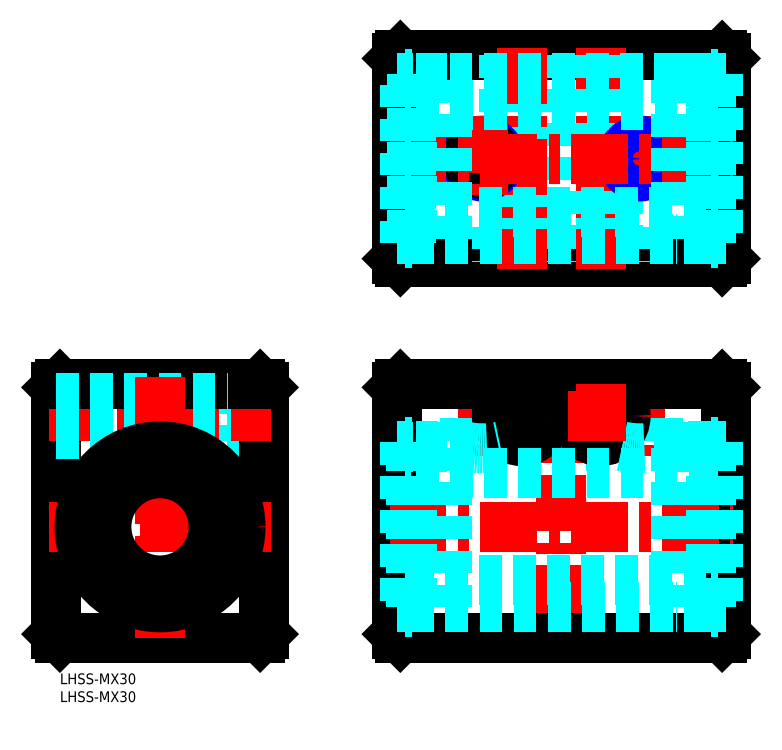
<metadata>
{"format":"dxf","ext":"dxf","renderer":"ezdxf+matplotlib","layout":"modelspace","background":"white","min_lineweight":24,"dpi":150}
</metadata>
<code>
0
SECTION
2
ENTITIES
0
INSERT
8
MSM_CONTINUOUS
2
*U10
10
0
20
0
30
0
0
INSERT
8
MSM_CONTINUOUS
2
*U11
10
0
20
0
30
0
0
LINE
8
MSM_CONTINUOUS
10
186.2
20
172
30
0
11
185.2
21
173
31
0
0
LINE
8
MSM_CONTINUOUS
10
185.2
20
115
30
0
11
186.2
21
116
31
0
0
LINE
8
MSM_CONTINUOUS
10
94.2
20
116
30
0
11
95.2
21
115
31
0
0
LINE
8
MSM_CONTINUOUS
10
95.2
20
173
30
0
11
94.2
21
172
31
0
0
LINE
8
MSM_CONTINUOUS
10
94.2
20
172
30
0
11
94.2
21
116
31
0
0
LINE
8
MSM_CONTINUOUS
10
185.2
20
173
30
0
11
95.2
21
173
31
0
0
LINE
8
MSM_CONTINUOUS
10
186.2
20
116
30
0
11
186.2
21
172
31
0
0
LINE
8
MSM_CONTINUOUS
10
95.2
20
115
30
0
11
185.2
21
115
31
0
0
LINE
8
MSM_CONTINUOUS
10
151.2
20
148.3
30
0
11
151.2
21
148.3
31
0
0
LINE
8
MSM_DASHED
10
158.2
20
125
30
0
11
158.2
21
115
31
0
0
LINE
8
MSM_DASHED
10
144.2
20
125
30
0
11
144.2
21
115
31
0
0
LINE
8
MSM_DASHED
10
158.2
20
125
30
0
11
144.2
21
125
31
0
0
LINE
8
MSM_CENTER
10
151.2
20
175
30
0
11
151.2
21
113
31
0
0
LINE
8
MSM_DASHED
10
146.9
20
173
30
0
11
146.9
21
125
31
0
0
LINE
8
MSM_DASHED
10
155.5
20
173
30
0
11
155.5
21
125
31
0
0
LINE
8
MSM_DASHED
10
146.2
20
173
30
0
11
146.2
21
125
31
0
0
LINE
8
MSM_DASHED
10
156.2
20
173
30
0
11
156.2
21
125
31
0
0
LINE
8
MSM_DASHED
10
136.2
20
125
30
0
11
122.2
21
125
31
0
0
LINE
8
MSM_DASHED
10
136.2
20
125
30
0
11
136.2
21
115
31
0
0
LINE
8
MSM_DASHED
10
122.2
20
125
30
0
11
122.2
21
115
31
0
0
LINE
8
MSM_CONTINUOUS
10
133.7
20
148.3
30
0
11
133.7
21
148.3
31
0
0
LINE
8
MSM_CONTINUOUS
10
129.2
20
148.3
30
0
11
129.2
21
148.3
31
0
0
LINE
8
MSM_DASHED
10
124.9
20
173
30
0
11
124.9
21
125
31
0
0
LINE
8
MSM_DASHED
10
133.5
20
173
30
0
11
133.5
21
125
31
0
0
LINE
8
MSM_DASHED
10
124.2
20
173
30
0
11
124.2
21
125
31
0
0
LINE
8
MSM_DASHED
10
134.2
20
173
30
0
11
134.2
21
125
31
0
0
LINE
8
MSM_CENTER
10
129.2
20
175
30
0
11
129.2
21
113
31
0
0
LINE
8
MSM_CENTER
10
162.2
20
155.9
30
0
11
162.2
21
132.1
31
0
0
CIRCLE
8
MSM_CONTINUOUS
10
162.2
20
144
30
0
40
4.3
0
CIRCLE
8
MSM_NARROW
10
162.2
20
144
30
0
40
5
0
CIRCLE
8
MSM_NARROW
10
118.2
20
144
30
0
40
5
0
CIRCLE
8
MSM_CONTINUOUS
10
118.2
20
144
30
0
40
4.3
0
LINE
8
MSM_CENTER
10
118.2
20
155.9
30
0
11
118.2
21
132.1
31
0
0
LINE
8
MSM_CENTER
10
92.2
20
144
30
0
11
188.2
21
144
31
0
0
LINE
8
MSM_CONTINUOUS
10
185.2
20
81
30
0
11
186.2
21
80
31
0
0
LINE
8
MSM_CONTINUOUS
10
186.2
20
11
30
0
11
185.2
21
10
31
0
0
LINE
8
MSM_CENTER
10
162.2
20
83
30
0
11
162.2
21
60.94
31
0
0
LINE
8
MSM_CONTINUOUS
10
186.2
20
80
30
0
11
186.2
21
11
31
0
0
LINE
8
MSM_DASHED
10
166.5
20
81
30
0
11
166.5
21
63.5
31
0
0
LINE
8
MSM_DASHED
10
157.9
20
81
30
0
11
157.9
21
63.5
31
0
0
LINE
8
MSM_DASHED
10
167.2
20
81
30
0
11
167.2
21
63.5
31
0
0
LINE
8
MSM_DASHED
10
157.2
20
81
30
0
11
157.2
21
63.5
31
0
0
CIRCLE
8
MSM_CONTINUOUS
10
129.2
20
72
30
0
40
4.3
0
LINE
8
MSM_CONTINUOUS
10
95.2
20
81
30
0
11
94.2
21
80
31
0
0
CIRCLE
8
MSM_NARROW
10
129.2
20
72
30
0
40
5
0
LINE
8
MSM_CONTINUOUS
10
95.2
20
10
30
0
11
94.2
21
11
31
0
0
LINE
8
MSM_CENTER
10
118.2
20
83
30
0
11
118.2
21
60.94
31
0
0
LINE
8
MSM_CENTER
10
129.2
20
81
30
0
11
129.2
21
63
31
0
0
LINE
8
MSM_CENTER
10
140.2
20
81
30
0
11
140.2
21
8
31
0
0
LINE
8
MSM_CONTINUOUS
10
94.2
20
80
30
0
11
94.2
21
11
31
0
0
LINE
8
MSM_DASHED
10
113.9
20
81
30
0
11
113.9
21
63.5
31
0
0
LINE
8
MSM_DASHED
10
122.5
20
81
30
0
11
122.5
21
63.5
31
0
0
LINE
8
MSM_DASHED
10
123.2
20
81
30
0
11
123.2
21
63.5
31
0
0
LINE
8
MSM_DASHED
10
113.2
20
81
30
0
11
113.2
21
63.5
31
0
0
LINE
8
MSM_CENTER
10
92.2
20
41
30
0
11
188.2
21
41
31
0
0
LINE
8
MSM_CENTER
10
120.2
20
72
30
0
11
138.2
21
72
31
0
0
LINE
8
MSM_DASHED
10
182.1
20
63.5
30
0
11
98.35
21
63.5
31
0
0
CIRCLE
8
MSM_NARROW
10
151.2
20
72
30
0
40
5
0
CIRCLE
8
MSM_CONTINUOUS
10
151.2
20
72
30
0
40
4.3
0
CIRCLE
8
MSM_CONTINUOUS
10
151.2
20
72
30
0
40
7
0
LINE
8
MSM_CONTINUOUS
10
95.2
20
81
30
0
11
185.2
21
81
31
0
0
LINE
8
MSM_CONTINUOUS
10
95.2
20
10
30
0
11
185.2
21
10
31
0
0
LINE
8
MSM_DASHED
10
47
20
79
30
0
11
47
21
65
31
0
0
LINE
8
MSM_DASHED
10
47
20
79
30
0
11
57
21
79
31
0
0
LINE
8
MSM_DASHED
10
47
20
65
30
0
11
57
21
65
31
0
0
LINE
8
MSM_CONTINUOUS
10
56
20
81
30
0
11
57
21
80
31
0
0
LINE
8
MSM_CONTINUOUS
10
23.7
20
76.52
30
0
11
23.7
21
76.52
31
0
0
LINE
8
MSM_CONTINUOUS
10
23.7
20
72.04
30
0
11
23.7
21
72.04
31
0
0
LINE
8
MSM_CONTINUOUS
10
57
20
11
30
0
11
56
21
10
31
0
0
LINE
8
MSM_CONTINUOUS
10
57
20
80
30
0
11
57
21
11
31
0
0
LINE
8
MSM_DASHED
10
33
20
81
30
0
11
33
21
62.94
31
0
0
LINE
8
MSM_DASHED
10
23
20
81
30
0
11
23
21
62.94
31
0
0
LINE
8
MSM_DASHED
10
32.3
20
81
30
0
11
32.3
21
63.09
31
0
0
LINE
8
MSM_DASHED
10
23.7
20
81
30
0
11
23.7
21
63.09
31
0
0
LINE
8
MSM_CONTINUOUS
10
7.1e-15
20
81
30
0
11
-1
21
80
31
0
0
LINE
8
MSM_CONTINUOUS
10
-1
20
11
30
0
11
7.1e-15
21
10
31
0
0
LINE
8
MSM_CONTINUOUS
10
-1
20
80
30
0
11
-1
21
11
31
0
0
LINE
8
MSM_CENTER
10
-3
20
41
30
0
11
59
21
41
31
0
0
LINE
8
MSM_CENTER
10
-3
20
72
30
0
11
59
21
72
31
0
0
LINE
8
MSM_CONTINUOUS
10
7.1e-15
20
81
30
0
11
56
21
81
31
0
0
LINE
8
MSM_DASHED
10
-1
20
77
30
0
11
47
21
77
31
0
0
LINE
8
MSM_DASHED
10
-1
20
67
30
0
11
47
21
67
31
0
0
LINE
8
MSM_DASHED
10
-1
20
76.3
30
0
11
47
21
76.3
31
0
0
LINE
8
MSM_DASHED
10
-1
20
67.7
30
0
11
47
21
67.7
31
0
0
LINE
8
MSM_CONTINUOUS
10
7.1e-15
20
10
30
0
11
56
21
10
31
0
0
LINE
8
MSM_CENTER
10
28
20
83
30
0
11
28
21
8
31
0
0
CIRCLE
8
MSM_CONTINUOUS
10
129.2
20
72
30
0
40
7
0
CIRCLE
8
MSM_CONTINUOUS
10
17.9
20
22.82
30
0
40
1.25
0
CIRCLE
8
MSM_CONTINUOUS
10
38.1
20
22.82
30
0
40
1.25
0
ARC
8
MSM_CONTINUOUS
10
37.86
20
22.18
30
0
40
2.5
50
200.9
51
234.8
0
ARC
8
MSM_CONTINUOUS
10
18.14
20
22.18
30
0
40
2.5
50
305.2
51
339.1
0
LINE
8
MSM_CONTINUOUS
10
20.47
20
21.29
30
0
11
20.66
21
21.76
31
0
0
ARC
8
MSM_CONTINUOUS
10
17.9
20
22.82
30
0
40
2.95
50
339.1
51
117.3
0
ARC
8
MSM_CONTINUOUS
10
15.19
20
28.06
30
0
40
2.95
50
222.7
51
297.3
0
ARC
8
MSM_CONTINUOUS
10
28
20
39.88
30
0
40
20.38
50
317.3
51
222.7
0
ARC
8
MSM_CONTINUOUS
10
40.81
20
28.06
30
0
40
2.95
50
242.7
51
317.3
0
ARC
8
MSM_CONTINUOUS
10
38.1
20
22.82
30
0
40
2.95
50
62.69
51
200.9
0
LINE
8
MSM_CONTINUOUS
10
35.34
20
21.76
30
0
11
35.53
21
21.29
31
0
0
CIRCLE
8
MSM_CONTINUOUS
10
28
20
41
30
0
40
15
0
CIRCLE
8
MSM_CONTINUOUS
10
28
20
41
30
0
40
22.5
0
ARC
8
MSM_DASHED
10
118.2
20
85.42
30
0
40
22.48
50
257.2
51
282.8
0
ARC
8
MSM_DASHED
10
162.2
20
85.42
30
0
40
22.48
50
257.2
51
282.8
0
LINE
8
MSM_DASHED
10
96.4
20
21.57
30
0
11
98.2
21
21.57
31
0
0
LINE
8
MSM_DASHED
10
98.2
20
24.07
30
0
11
96.4
21
24.07
31
0
0
LINE
8
MSM_DASHED
10
98.2
20
25.77
30
0
11
96.4
21
25.77
31
0
0
LINE
8
MSM_DASHED
10
98.2
20
60.25
30
0
11
96.4
21
60.25
31
0
0
LINE
8
MSM_DASHED
10
182.2
20
56
30
0
11
98.2
21
56
31
0
0
LINE
8
MSM_DASHED
10
98.2
20
26
30
0
11
182.2
21
26
31
0
0
LINE
8
MSM_DASHED
10
108.2
20
18.5
30
0
11
108.2
21
63.5
31
0
0
LINE
8
MSM_DASHED
10
108.2
20
63.4
30
0
11
98.2
21
63.4
31
0
0
LINE
8
MSM_DASHED
10
98.2
20
18.6
30
0
11
108.2
21
18.6
31
0
0
LINE
8
MSM_DASHED
10
98.2
20
18.6
30
0
11
98.2
21
64.75
31
0
0
LINE
8
MSM_DASHED
10
98.35
20
18.5
30
0
11
182.1
21
18.5
31
0
0
LINE
8
MSM_DASHED
10
94.2
20
18.5
30
0
11
96.4
21
18.5
31
0
0
LINE
8
MSM_DASHED
10
96.4
20
63.5
30
0
11
94.2
21
63.5
31
0
0
LINE
8
MSM_DASHED
10
98.35
20
64.75
30
0
11
98.35
21
17.25
31
0
0
LINE
8
MSM_DASHED
10
96.4
20
64.75
30
0
11
96.4
21
17.25
31
0
0
LINE
8
MSM_DASHED
10
96.4
20
17.25
30
0
11
98.35
21
17.25
31
0
0
LINE
8
MSM_DASHED
10
96.4
20
64.75
30
0
11
98.35
21
64.75
31
0
0
LINE
8
MSM_DASHED
10
184
20
21.57
30
0
11
182.2
21
21.57
31
0
0
LINE
8
MSM_DASHED
10
182.2
20
24.07
30
0
11
184
21
24.07
31
0
0
LINE
8
MSM_DASHED
10
182.2
20
25.77
30
0
11
184
21
25.77
31
0
0
LINE
8
MSM_DASHED
10
182.2
20
60.25
30
0
11
184
21
60.25
31
0
0
LINE
8
MSM_DASHED
10
172.2
20
18.5
30
0
11
172.2
21
63.5
31
0
0
LINE
8
MSM_DASHED
10
172.2
20
63.4
30
0
11
182.2
21
63.4
31
0
0
LINE
8
MSM_DASHED
10
182.2
20
18.6
30
0
11
172.2
21
18.6
31
0
0
LINE
8
MSM_DASHED
10
182.2
20
18.6
30
0
11
182.2
21
64.75
31
0
0
LINE
8
MSM_DASHED
10
186.2
20
18.5
30
0
11
184
21
18.5
31
0
0
LINE
8
MSM_DASHED
10
184
20
63.5
30
0
11
186.2
21
63.5
31
0
0
LINE
8
MSM_DASHED
10
182.1
20
64.75
30
0
11
182.1
21
17.25
31
0
0
LINE
8
MSM_DASHED
10
184
20
64.75
30
0
11
184
21
17.25
31
0
0
LINE
8
MSM_DASHED
10
184
20
17.25
30
0
11
182.1
21
17.25
31
0
0
LINE
8
MSM_DASHED
10
184
20
64.75
30
0
11
182.1
21
64.75
31
0
0
LINE
8
MSM_DASHED
10
96.4
20
152.8
30
0
11
98.2
21
152.8
31
0
0
LINE
8
MSM_DASHED
10
98.2
20
155.3
30
0
11
96.4
21
155.3
31
0
0
LINE
8
MSM_DASHED
10
96.4
20
132.7
30
0
11
98.2
21
132.7
31
0
0
LINE
8
MSM_DASHED
10
98.2
20
135.1
30
0
11
96.4
21
135.1
31
0
0
LINE
8
MSM_DASHED
10
96.4
20
151.2
30
0
11
98.2
21
151.2
31
0
0
LINE
8
MSM_DASHED
10
98.2
20
136.8
30
0
11
96.4
21
136.8
31
0
0
LINE
8
MSM_DASHED
10
98.2
20
120.2
30
0
11
98.2
21
167.8
31
0
0
LINE
8
MSM_DASHED
10
96.4
20
120.2
30
0
11
96.4
21
167.8
31
0
0
LINE
8
MSM_DASHED
10
182.2
20
159
30
0
11
98.2
21
159
31
0
0
LINE
8
MSM_DASHED
10
98.2
20
129
30
0
11
182.2
21
129
31
0
0
LINE
8
MSM_DASHED
10
108.2
20
121.5
30
0
11
108.2
21
166.5
31
0
0
LINE
8
MSM_DASHED
10
108.2
20
166.4
30
0
11
98.2
21
166.4
31
0
0
LINE
8
MSM_DASHED
10
98.2
20
121.6
30
0
11
108.2
21
121.6
31
0
0
LINE
8
MSM_DASHED
10
98.35
20
121.5
30
0
11
182.1
21
121.5
31
0
0
LINE
8
MSM_DASHED
10
182.1
20
166.5
30
0
11
98.35
21
166.5
31
0
0
LINE
8
MSM_DASHED
10
94.2
20
121.5
30
0
11
96.4
21
121.5
31
0
0
LINE
8
MSM_DASHED
10
96.4
20
166.5
30
0
11
94.2
21
166.5
31
0
0
LINE
8
MSM_DASHED
10
98.35
20
167.8
30
0
11
98.35
21
120.2
31
0
0
LINE
8
MSM_DASHED
10
96.4
20
120.2
30
0
11
98.35
21
120.2
31
0
0
LINE
8
MSM_DASHED
10
98.35
20
167.8
30
0
11
96.4
21
167.8
31
0
0
LINE
8
MSM_DASHED
10
184
20
152.8
30
0
11
182.2
21
152.8
31
0
0
LINE
8
MSM_DASHED
10
182.2
20
155.3
30
0
11
184
21
155.3
31
0
0
LINE
8
MSM_DASHED
10
184
20
132.7
30
0
11
182.2
21
132.7
31
0
0
LINE
8
MSM_DASHED
10
182.2
20
135.1
30
0
11
184
21
135.1
31
0
0
LINE
8
MSM_DASHED
10
184
20
151.2
30
0
11
182.2
21
151.2
31
0
0
LINE
8
MSM_DASHED
10
182.2
20
136.8
30
0
11
184
21
136.8
31
0
0
LINE
8
MSM_DASHED
10
182.2
20
120.2
30
0
11
182.2
21
167.8
31
0
0
LINE
8
MSM_DASHED
10
172.2
20
121.5
30
0
11
172.2
21
166.5
31
0
0
LINE
8
MSM_DASHED
10
172.2
20
166.4
30
0
11
182.2
21
166.4
31
0
0
LINE
8
MSM_DASHED
10
182.2
20
121.6
30
0
11
172.2
21
121.6
31
0
0
LINE
8
MSM_DASHED
10
186.2
20
121.5
30
0
11
184
21
121.5
31
0
0
LINE
8
MSM_DASHED
10
184
20
166.5
30
0
11
186.2
21
166.5
31
0
0
LINE
8
MSM_DASHED
10
182.1
20
167.8
30
0
11
182.1
21
120.2
31
0
0
LINE
8
MSM_DASHED
10
184
20
167.8
30
0
11
184
21
120.2
31
0
0
LINE
8
MSM_DASHED
10
184
20
120.2
30
0
11
182.1
21
120.2
31
0
0
LINE
8
MSM_DASHED
10
182.1
20
167.8
30
0
11
184
21
167.8
31
0
0
LINE
8
MSM_CENTER
10
151.2
20
81
30
0
11
151.2
21
63
31
0
0
LINE
8
MSM_CENTER
10
142.2
20
72
30
0
11
160.2
21
72
31
0
0
ENDSEC
0
EOF

</code>
